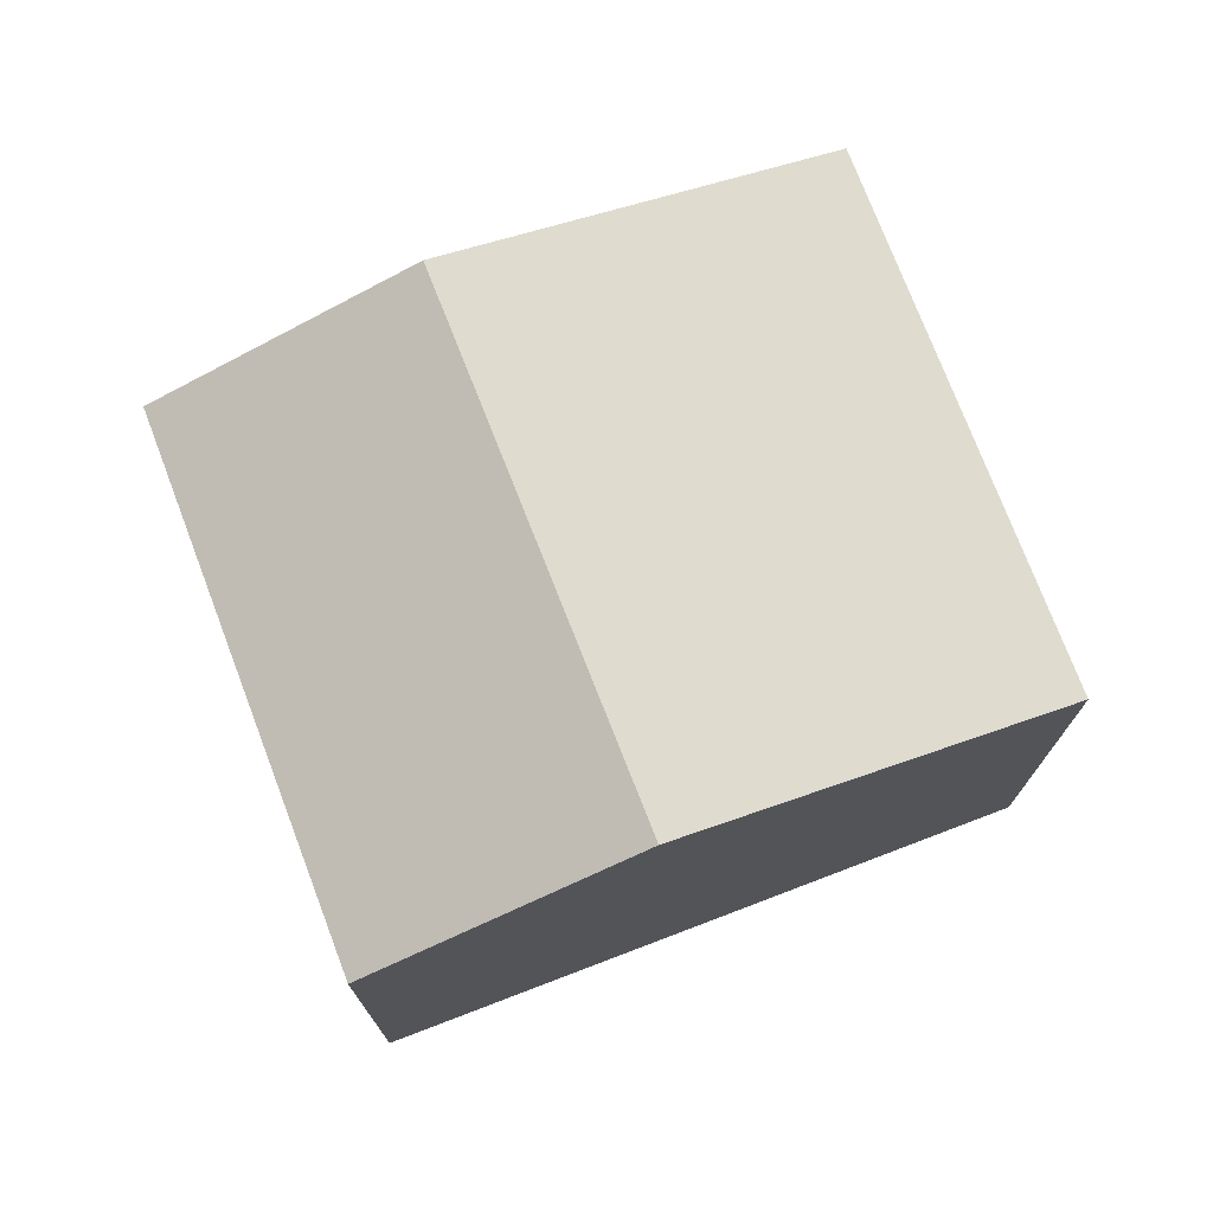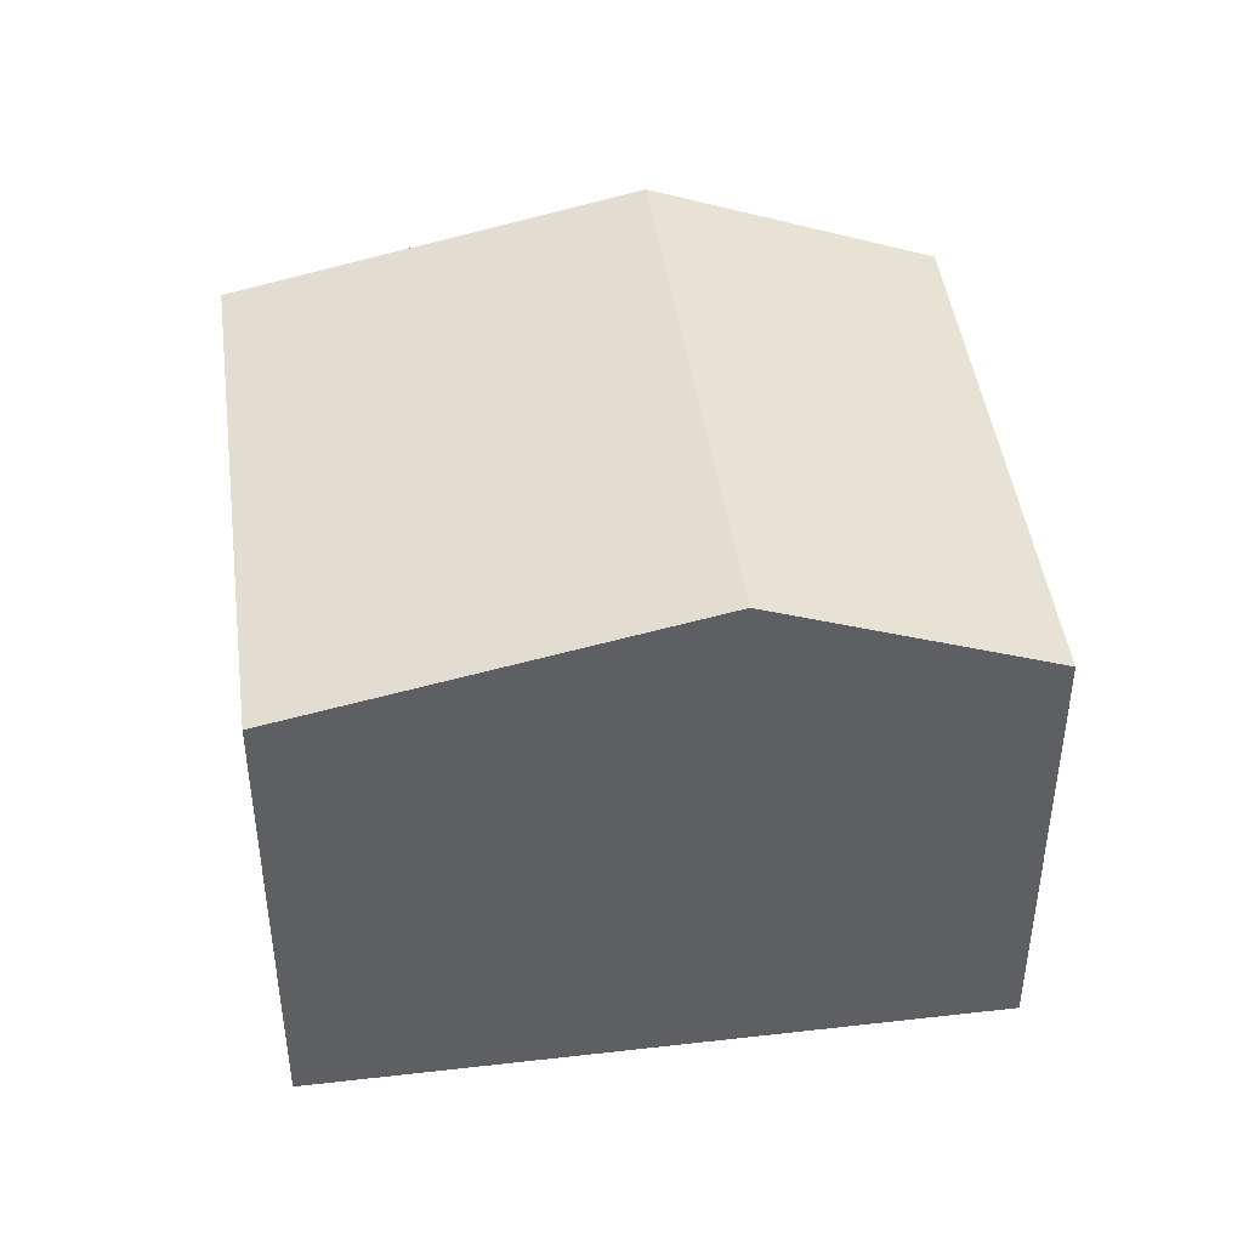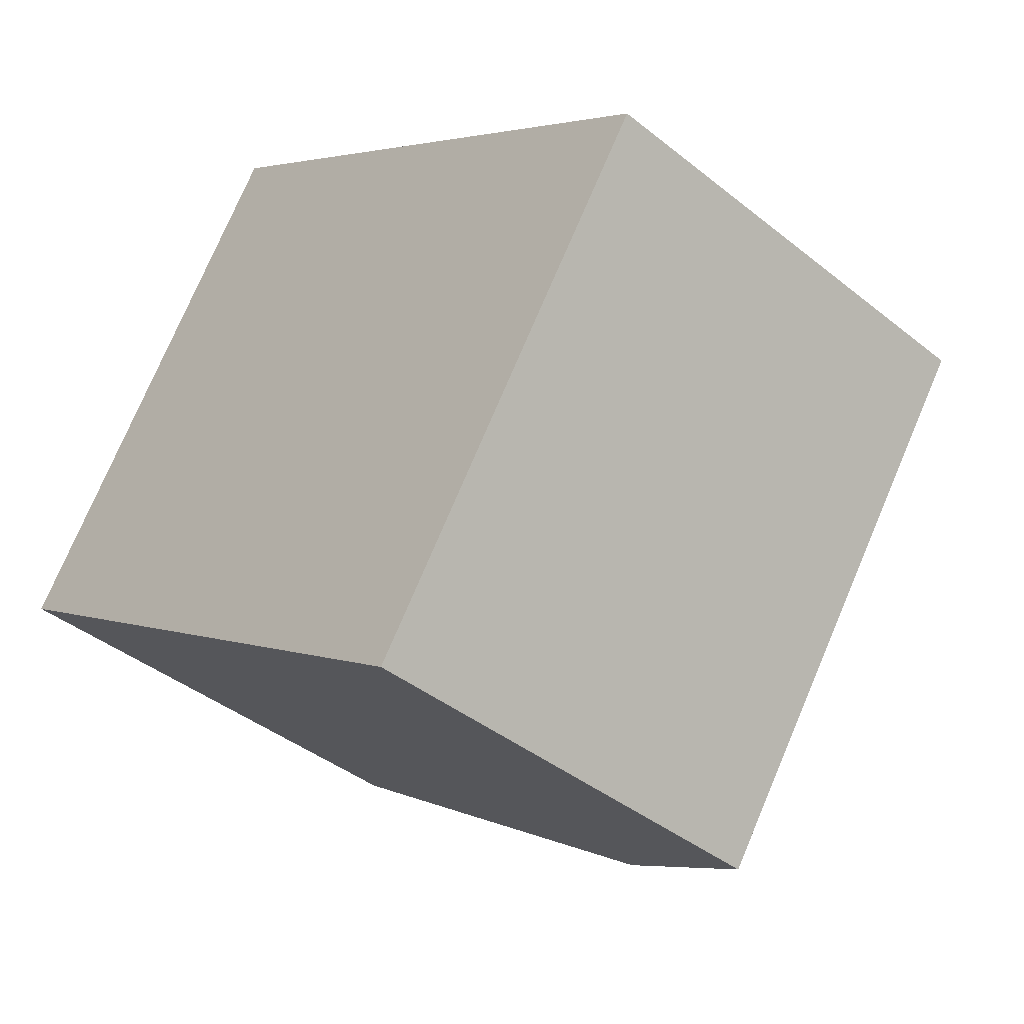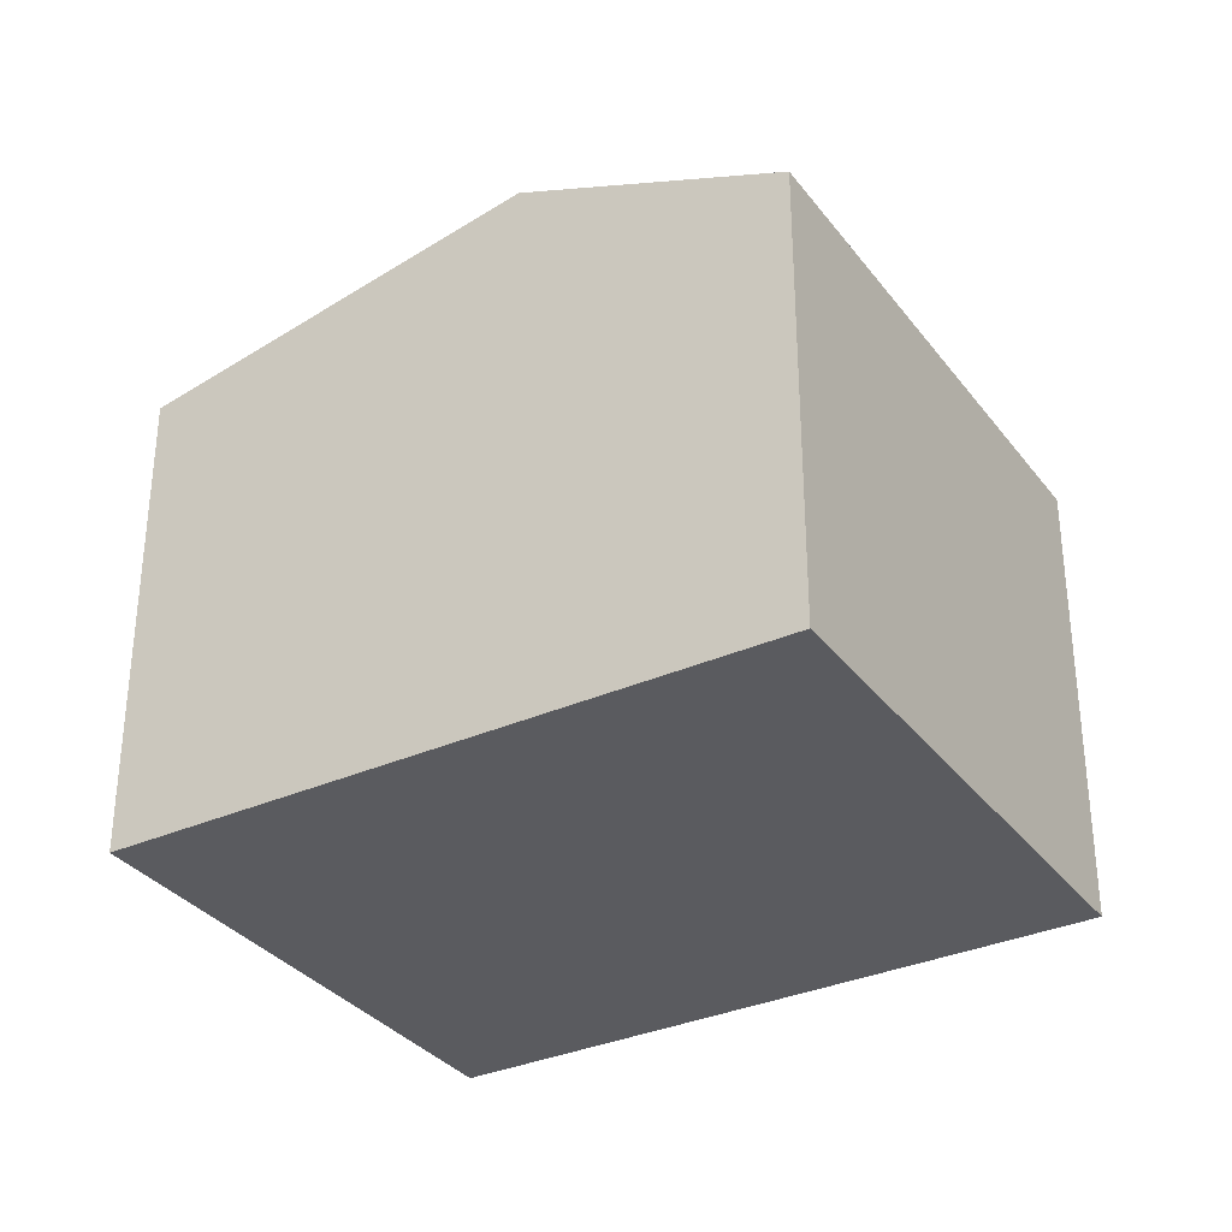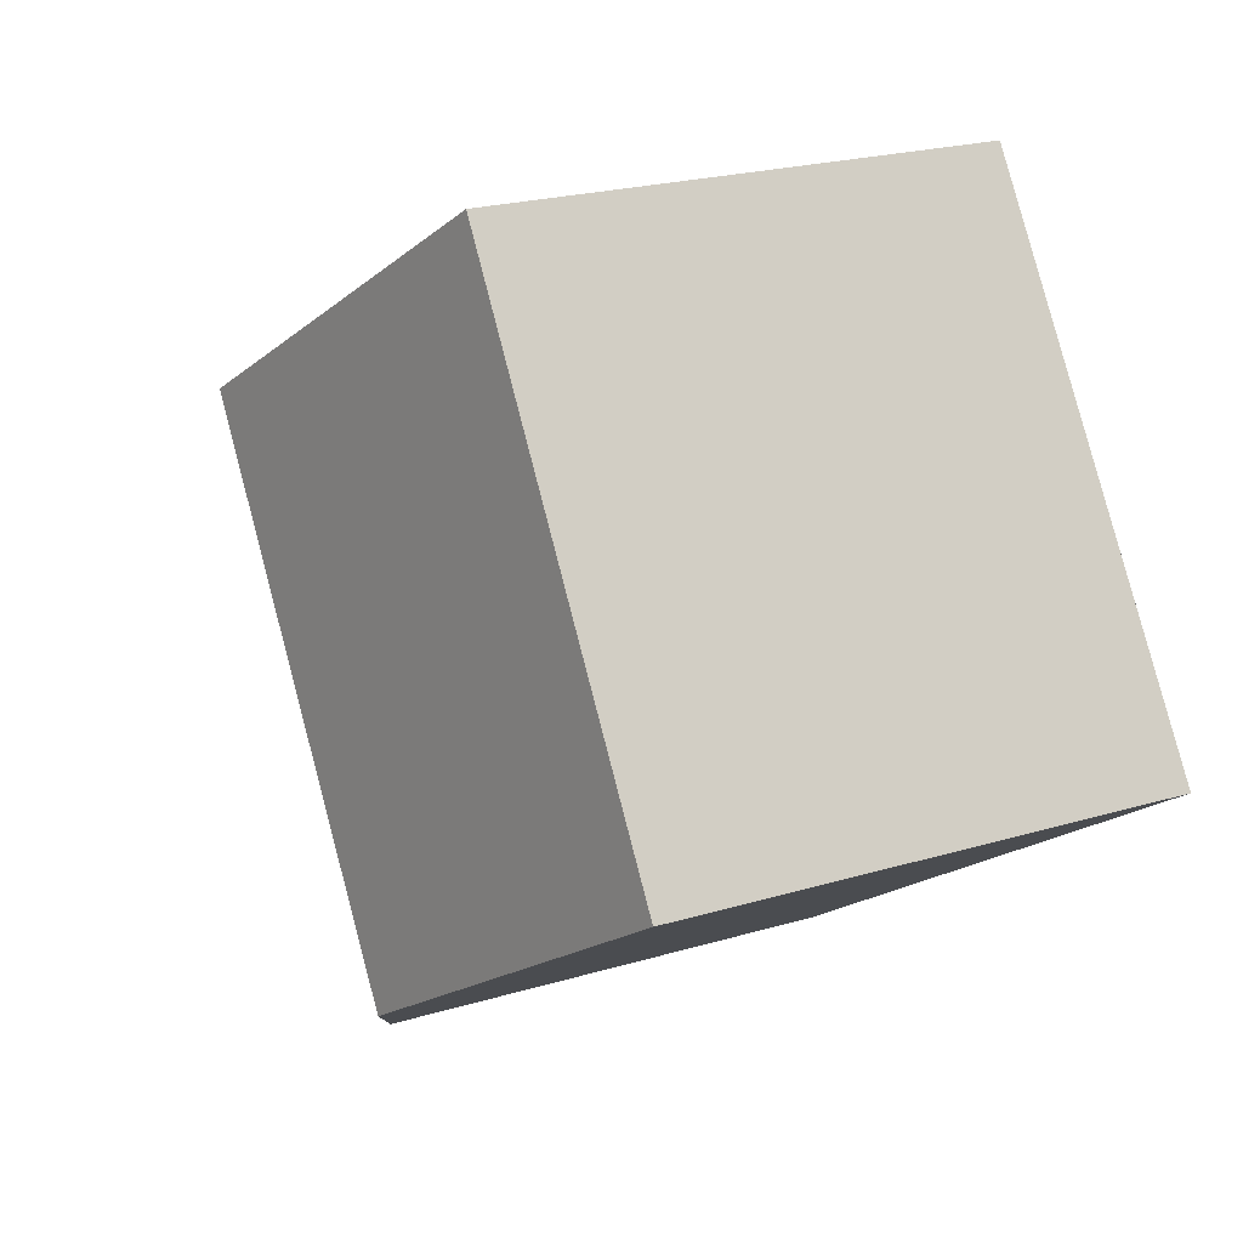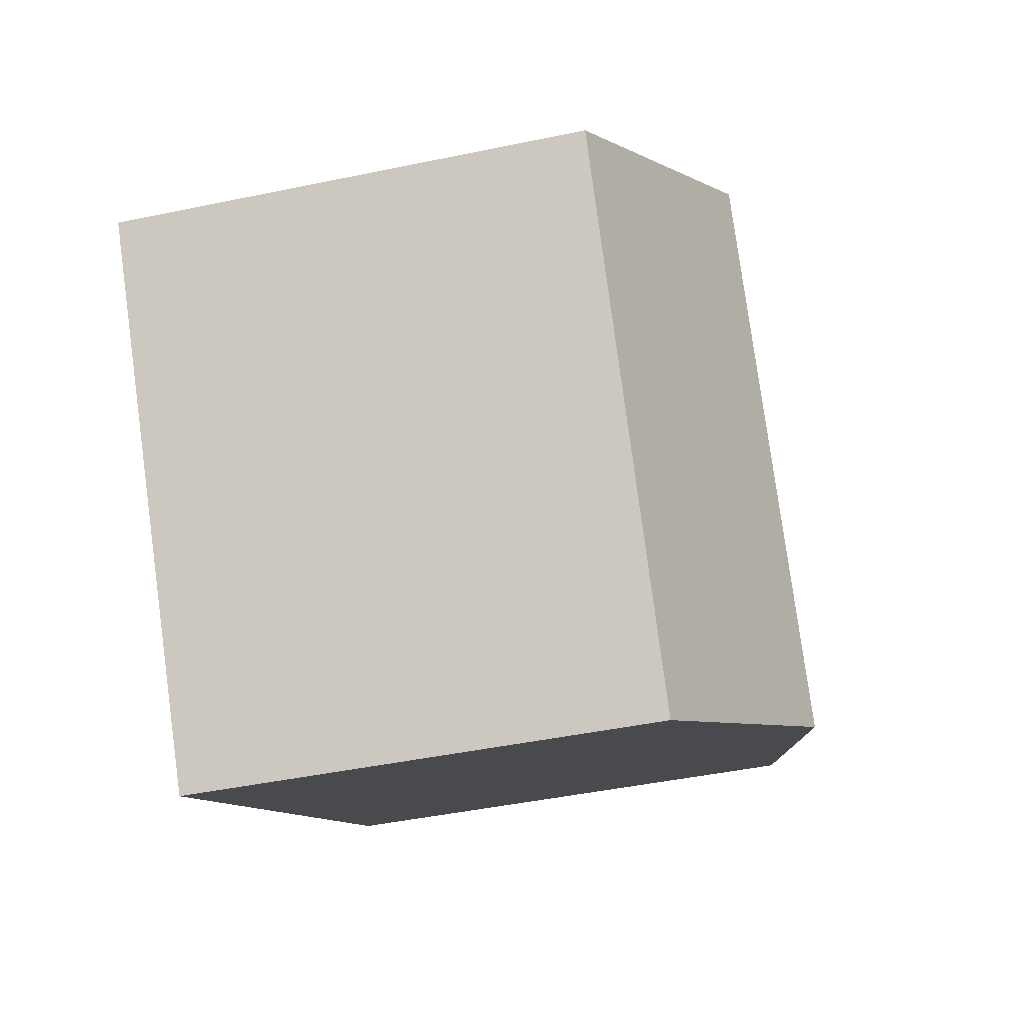
<metadata>
{"format":"obj","ext":"obj","renderer":"f3d","projection":"perspective","resolution":1024,"background":"white","views":[{"elev":74.7,"azim":13.0,"up":"+Z"},{"elev":45.0,"azim":-153.7,"up":"+Z"},{"elev":-40.4,"azim":-134.5,"up":"+Y"},{"elev":-33.3,"azim":-114.8,"up":"+Z"},{"elev":22.5,"azim":62.6,"up":"+Y"},{"elev":-44.3,"azim":-76.2,"up":"+Y"}]}
</metadata>
<code>
v 358.2 -269.7 5.344
v 361.6 -274.8 5.373
v 351.9 -273.9 5.115
v 355.3 -279.1 5.103
v 354.4 -272.2 6.274
v 357.9 -277.3 6.288
v 357.8 -277.2 6.288
v 357.9 -277.3 6.288
v 354.4 -272.2 6.274
v 355.3 -279 5.116
v 351.9 -273.9 5.128
v 357.8 -277.2 6.288
v 361.5 -274.7 5.372
v 355.2 -278.9 5.116
v 355.2 -278.9 5.103
v 361.5 -274.7 5.377
v 358.2 -269.7 5.349
v 361.6 -274.9 5.378
v 354.4 -272.2 6.274
v 358.2 -269.7 5.344
v 358.2 -269.7 5.349
v 354.4 -272.2 6.274
v 351.9 -273.9 5.128
v 351.9 -273.9 5.115
v 352.1 -273.8 5.231
v 352.1 -273.8 5.231
v 355.6 -278.9 5.219
v 355.5 -278.7 5.22
v 358.2 -269.7 5.344
v 358.2 -269.7 5.344
v 358.2 -269.7 0
v 358.2 -269.7 8.882e-16
v 361.6 -274.9 5.378
v 361.6 -274.8 5.373
v 361.6 -274.8 0
v 361.6 -274.9 0
v 351.9 -273.9 5.128
v 351.9 -273.9 5.115
v 351.9 -273.9 0
v 351.9 -273.9 0
v 355.2 -278.9 5.103
v 355.3 -279.1 5.103
v 355.3 -279.1 0
v 355.2 -278.9 0
v 358.2 -269.7 5.349
v 354.4 -272.2 6.274
v 354.4 -272.2 8.882e-16
v 358.2 -269.7 8.882e-16
v 355.6 -278.9 5.219
v 357.9 -277.3 6.288
v 357.9 -277.3 -8.882e-16
v 355.6 -278.9 0
v 355.3 -279.1 5.103
v 355.3 -279 5.116
v 355.3 -279 0
v 355.3 -279.1 0
v 352.1 -273.8 5.231
v 351.9 -273.9 5.128
v 351.9 -273.9 0
v 352.1 -273.8 0
v 361.6 -274.8 5.373
v 361.5 -274.7 5.372
v 361.5 -274.7 0
v 361.6 -274.8 0
v 351.9 -273.9 5.115
v 355.2 -278.9 5.103
v 355.2 -278.9 0
v 351.9 -273.9 8.882e-16
v 358.2 -269.7 5.344
v 358.2 -269.7 5.349
v 358.2 -269.7 8.882e-16
v 358.2 -269.7 0
v 357.9 -277.3 6.288
v 361.6 -274.9 5.378
v 361.6 -274.9 0
v 357.9 -277.3 -8.882e-16
v 361.5 -274.7 5.372
v 358.2 -269.7 5.344
v 358.2 -269.7 8.882e-16
v 361.5 -274.7 0
v 351.9 -273.9 5.115
v 351.9 -273.9 5.115
v 351.9 -273.9 8.882e-16
v 351.9 -273.9 0
v 354.4 -272.2 6.274
v 352.1 -273.8 5.231
v 352.1 -273.8 0
v 354.4 -272.2 8.882e-16
v 355.3 -279 5.116
v 355.6 -278.9 5.219
v 355.6 -278.9 0
v 355.3 -279 0
v 351.9 -273.9 0
v 358.2 -269.7 0
v 361.6 -274.8 0
v 355.3 -279.1 0
f 21 17 1 20
f 26 9 22 25
f 24 3 11 23
f 16 13 2 18
f 28 12 8 27
f 14 10 4 15
f 19 5 17 21
f 18 6 7 16
f 20 13 16 21
f 25 22 12 28
f 23 14 15 24
f 21 16 7 19
f 25 23 11 26
f 27 10 14 28
f 28 14 23 25
f 30 31 32 29
f 34 35 36 33
f 38 39 40 37
f 42 43 44 41
f 46 47 48 45
f 50 51 52 49
f 54 55 56 53
f 58 59 60 57
f 62 63 64 61
f 66 67 68 65
f 70 71 72 69
f 74 75 76 73
f 78 79 80 77
f 82 83 84 81
f 86 87 88 85
f 90 91 92 89
f 94 95 96 93

</code>
